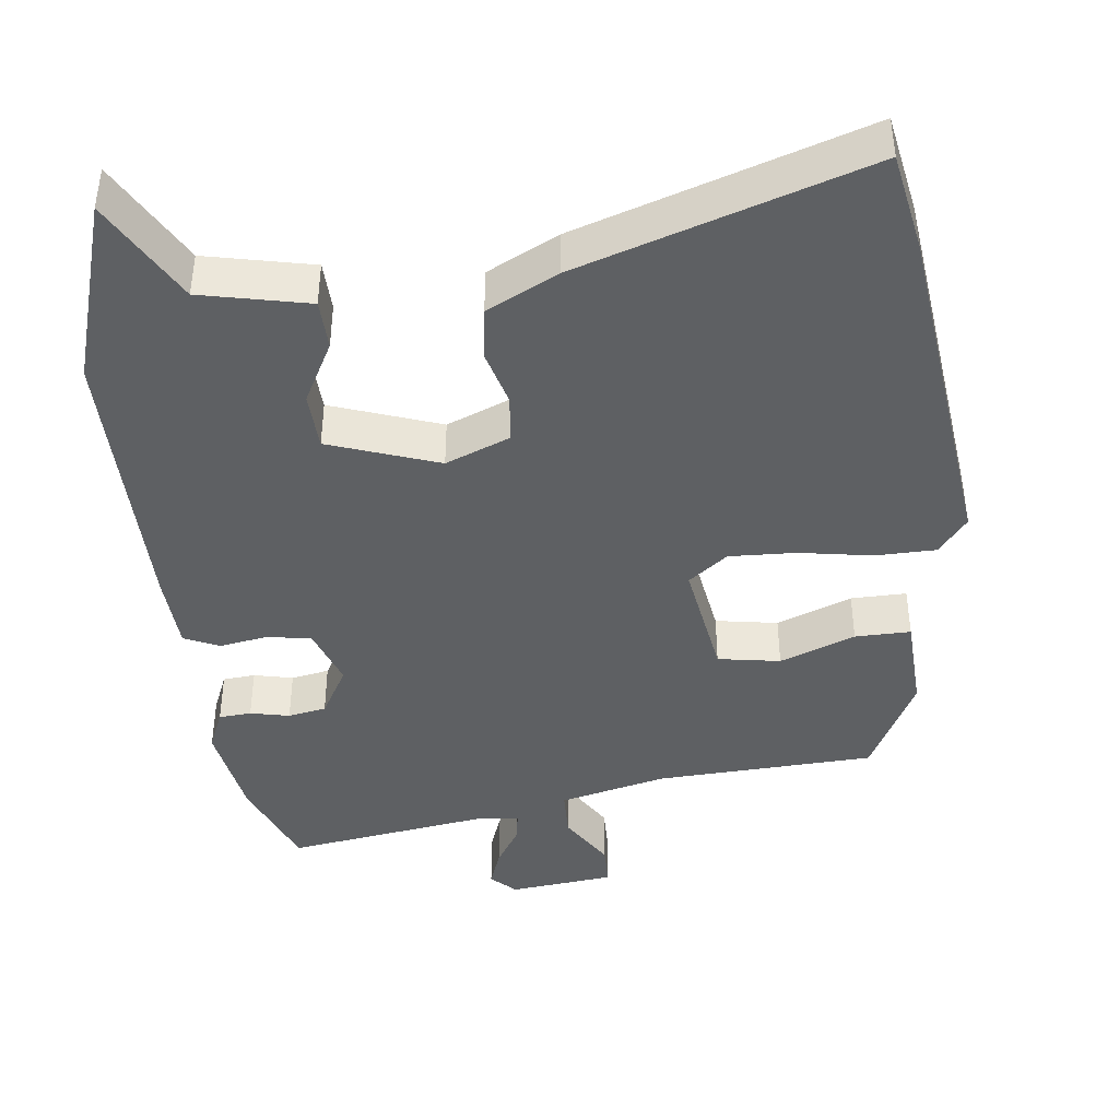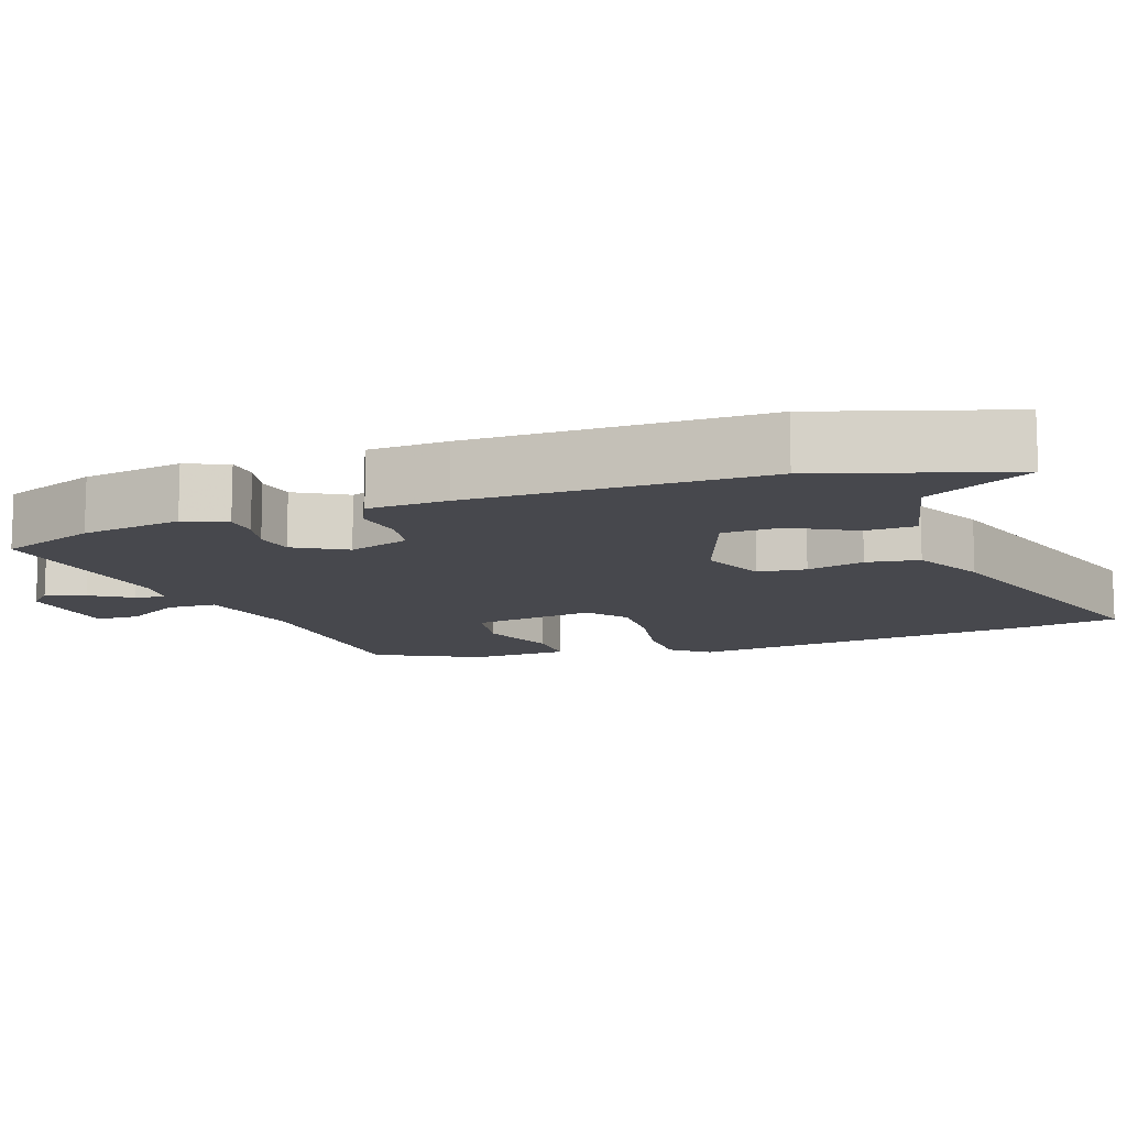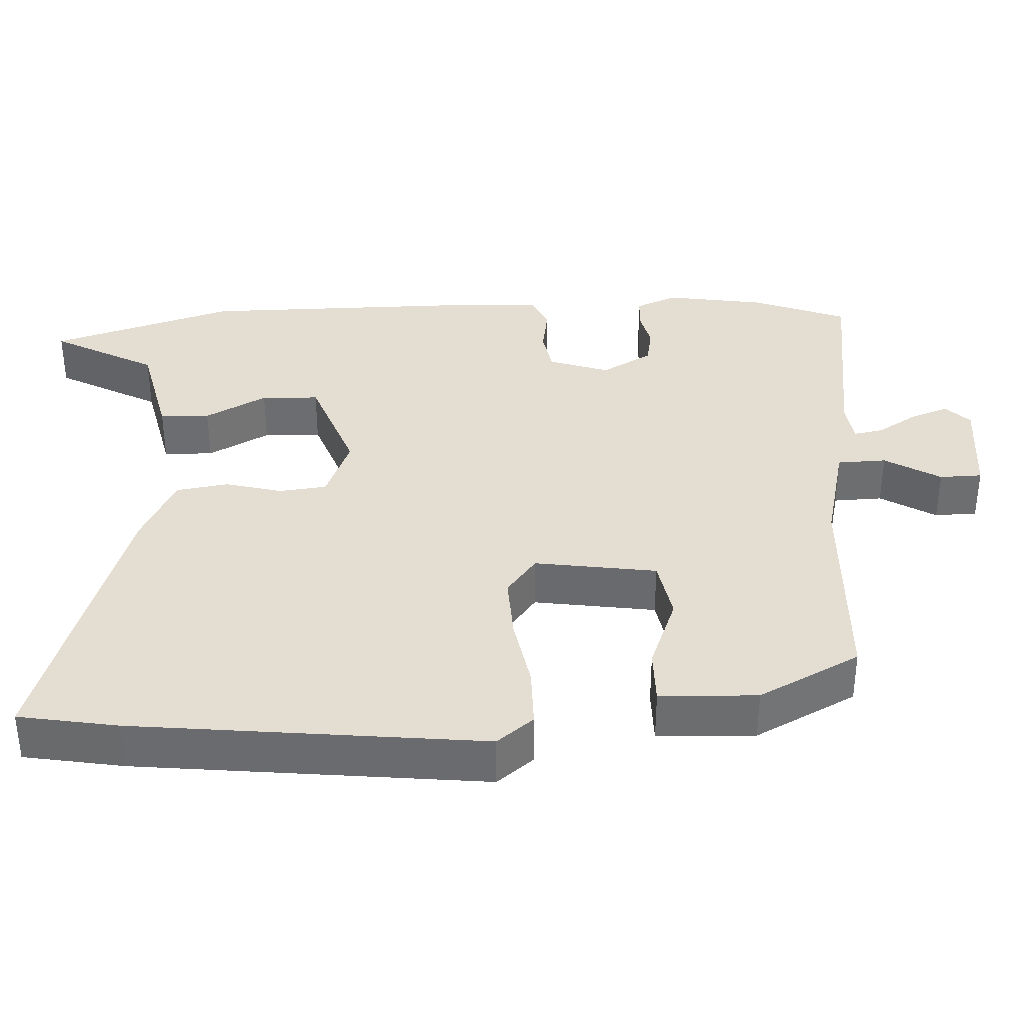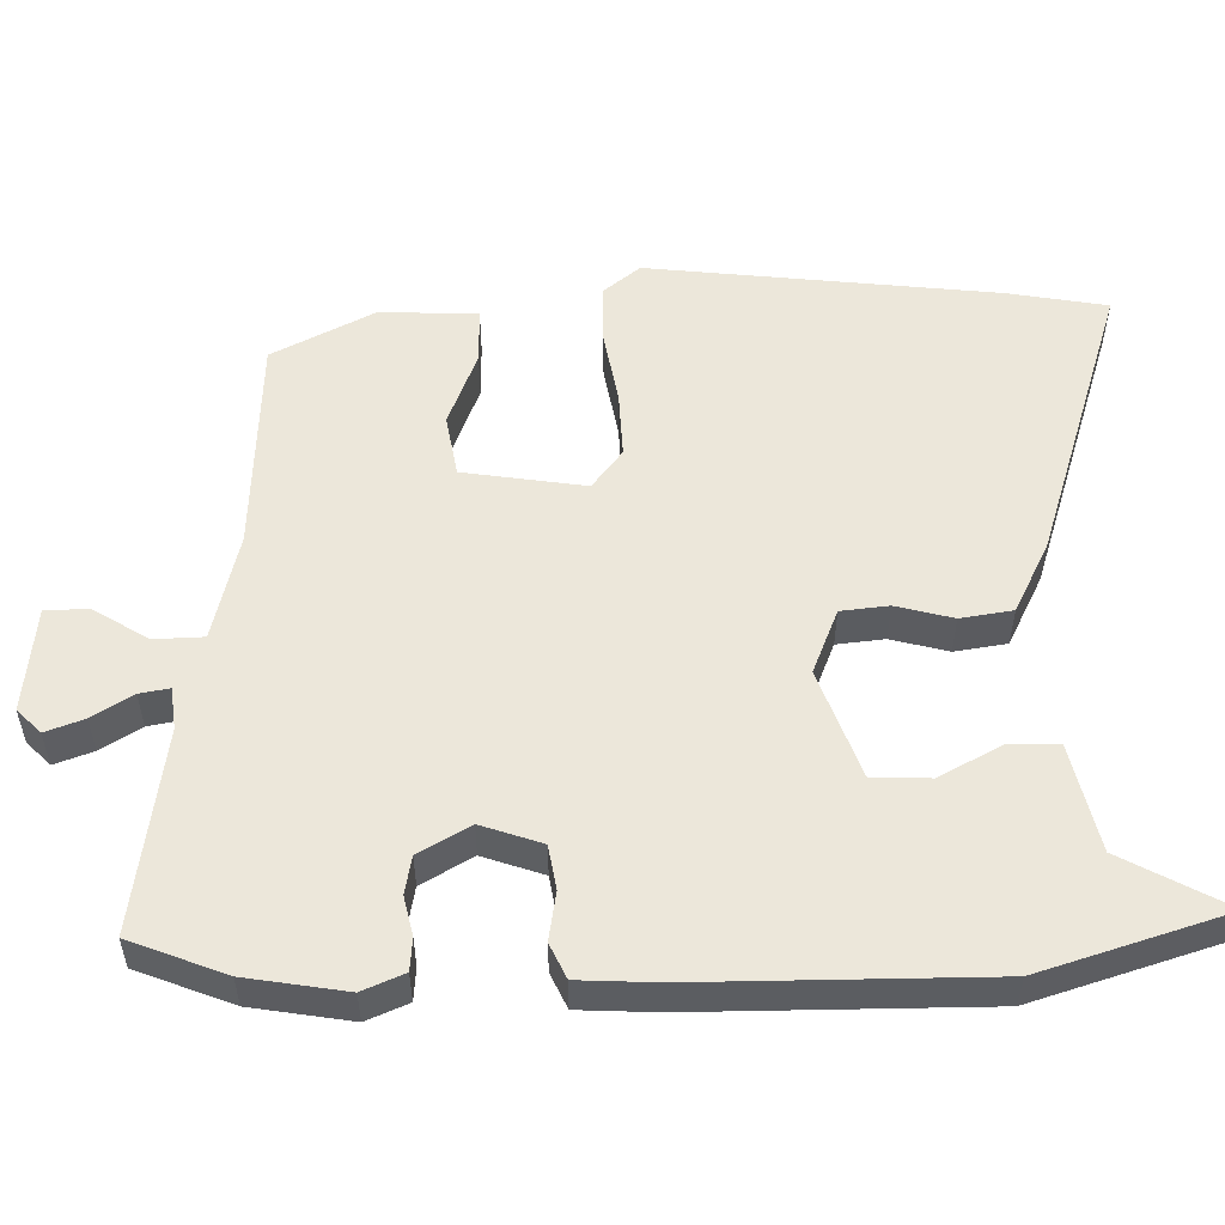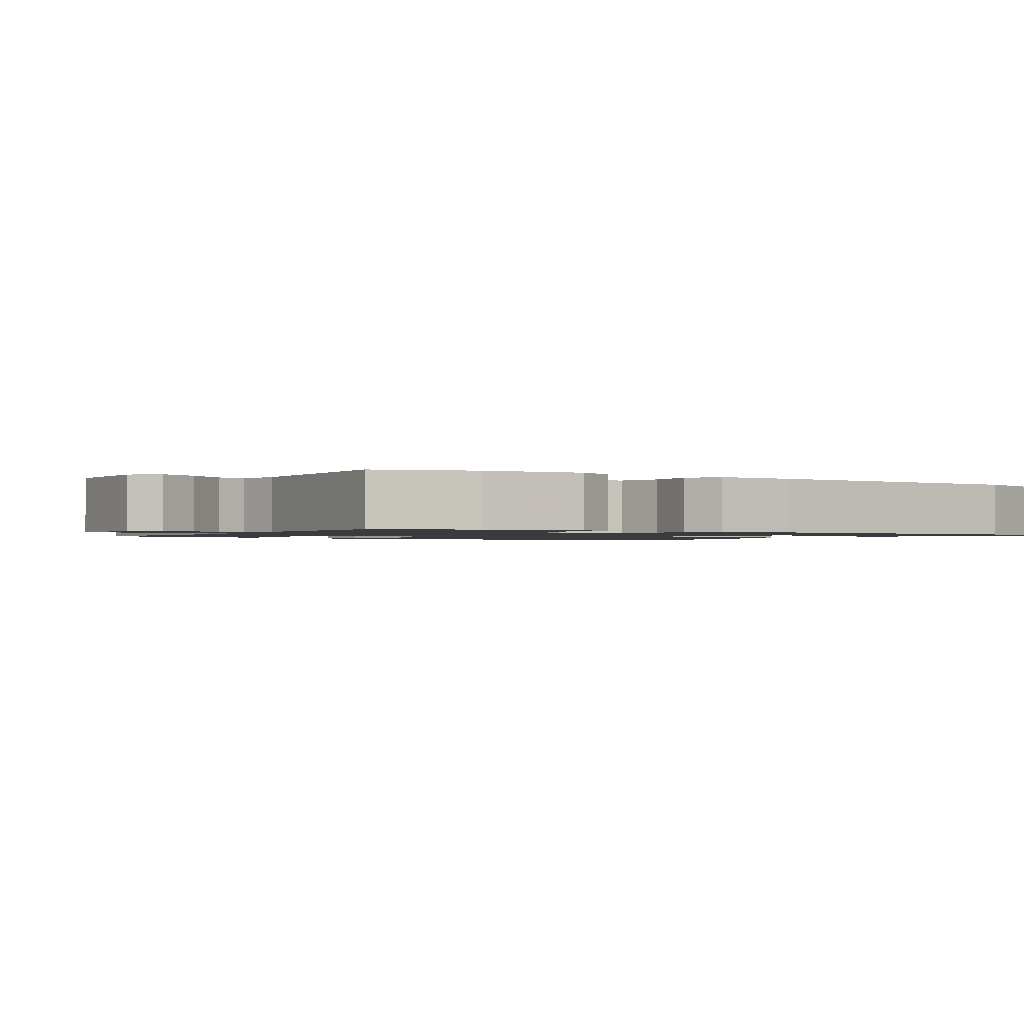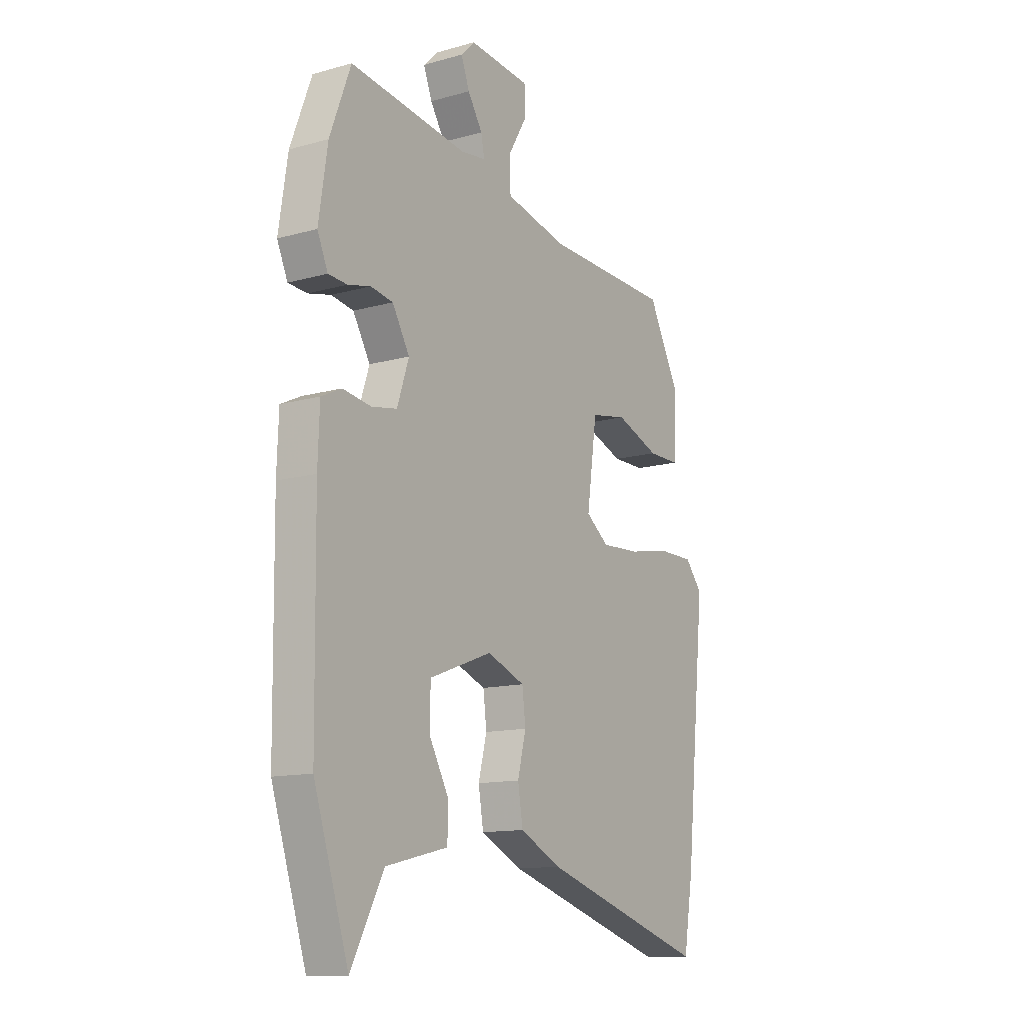
<metadata>
{"format":"obj","ext":"obj","renderer":"f3d","projection":"perspective","resolution":1024,"background":"white","views":[{"elev":-42.1,"azim":-172.4,"up":"+Y"},{"elev":-11.7,"azim":109.8,"up":"+Y"},{"elev":36.1,"azim":-92.2,"up":"+Y"},{"elev":53.9,"azim":89.6,"up":"+Y"},{"elev":-1.2,"azim":54.0,"up":"+Y"},{"elev":-12.9,"azim":122.8,"up":"+Z"}]}
</metadata>
<code>
v -0.399 0.07 0.475
v -0.096 0.07 0.485
v 0.053 0.07 0.519
v 0.056 0.07 0.587
v 0.01 0.07 0.664
v 0.012 0.07 0.723
v 0.158 0.07 0.737
v 0.191 0.07 0.704
v 0.171 0.07 0.651
v 0.136 0.07 0.596
v 0.128 0.07 0.555
v 0.186 0.07 0.547
v 0.468 0.07 0.585
v 0.518 0.07 0.453
v 0.539 0.07 0.315
v 0.514 0.07 0.258
v 0.469 0.07 0.255
v 0.415 0.07 0.268
v 0.362 0.07 0.259
v 0.321 0.07 0.189
v 0.349 0.07 0.105
v 0.41 0.07 0.094
v 0.477 0.07 0.104
v 0.525 0.07 0.081
v 0.529 0.07 -0.027
v 0.524 0.07 -0.426
v 0.441 0.07 -0.681
v 0.364 0.07 -0.536
v 0.216 0.07 -0.501
v 0.215 0.07 -0.432
v 0.262 0.07 -0.347
v 0.26 0.07 -0.267
v 0.11 0.07 -0.211
v 0.02 0.07 -0.246
v 0.012 0.07 -0.312
v 0.032 0.07 -0.391
v 0.02 0.07 -0.463
v -0.079 0.07 -0.511
v -0.478 0.07 -0.634
v -0.501 0.07 -0.496
v -0.55 0.07 -0.013
v -0.509 0.07 0.037
v -0.425 0.07 0.037
v -0.324 0.07 0.018
v -0.232 0.07 0.013
v -0.177 0.07 0.054
v -0.201 0.07 0.223
v -0.287 0.07 0.239
v -0.392 0.07 0.2
v -0.469 0.07 0.2
v -0.473 0.07 0.335
v -0.399 0 0.475
v -0.096 0 0.485
v 0.053 0 0.519
v 0.056 0 0.587
v 0.01 0 0.664
v 0.012 0 0.723
v 0.158 0 0.737
v 0.191 0 0.704
v 0.171 0 0.651
v 0.136 0 0.596
v 0.128 0 0.555
v 0.186 0 0.547
v 0.468 0 0.585
v 0.518 0 0.453
v 0.539 0 0.315
v 0.514 0 0.258
v 0.469 0 0.255
v 0.415 0 0.268
v 0.362 0 0.259
v 0.321 0 0.189
v 0.349 0 0.105
v 0.41 0 0.094
v 0.477 0 0.104
v 0.525 0 0.081
v 0.529 0 -0.027
v 0.524 0 -0.426
v 0.441 0 -0.681
v 0.364 0 -0.536
v 0.216 0 -0.501
v 0.215 0 -0.432
v 0.262 0 -0.347
v 0.26 0 -0.267
v 0.11 0 -0.211
v 0.02 0 -0.246
v 0.012 0 -0.312
v 0.032 0 -0.391
v 0.02 0 -0.463
v -0.079 0 -0.511
v -0.478 0 -0.634
v -0.501 0 -0.496
v -0.55 0 -0.013
v -0.509 0 0.037
v -0.425 0 0.037
v -0.324 0 0.018
v -0.232 0 0.013
v -0.177 0 0.054
v -0.201 0 0.223
v -0.287 0 0.239
v -0.392 0 0.2
v -0.469 0 0.2
v -0.473 0 0.335
f 51 1 2
f 50 51 2
f 49 50 2
f 48 49 2
f 47 48 2 3
f 46 47 3
f 42 43 44
f 41 42 44
f 40 41 44
f 39 40 44
f 38 39 44
f 37 38 44
f 36 37 44
f 35 36 44
f 34 35 44 45
f 33 34 45 46
f 28 29 30 31
f 28 31 32
f 27 28 32
f 26 27 32
f 25 26 32
f 24 25 32
f 23 24 32
f 22 23 32
f 32 33 46
f 22 32 46
f 21 22 46
f 16 17 18
f 15 16 18
f 14 15 18
f 13 14 18
f 12 13 18
f 11 12 18 19
f 8 9 10
f 7 8 10
f 6 7 10
f 5 6 10
f 4 5 10
f 3 4 10 11
f 46 3 11
f 21 46 11
f 20 21 11
f 11 19 20
f 53 52 102
f 53 102 101
f 53 101 100
f 53 100 99
f 54 53 99 98
f 54 98 97
f 95 94 93
f 95 93 92
f 95 92 91
f 95 91 90
f 95 90 89
f 95 89 88
f 95 88 87
f 95 87 86
f 96 95 86 85
f 97 96 85 84
f 82 81 80 79
f 83 82 79
f 83 79 78
f 83 78 77
f 83 77 76
f 83 76 75
f 83 75 74
f 83 74 73
f 97 84 83
f 97 83 73
f 97 73 72
f 69 68 67
f 69 67 66
f 69 66 65
f 69 65 64
f 69 64 63
f 70 69 63 62
f 61 60 59
f 61 59 58
f 61 58 57
f 61 57 56
f 61 56 55
f 62 61 55 54
f 62 54 97
f 62 97 72
f 62 72 71
f 71 70 62
f 1 52 53 2
f 2 53 54 3
f 3 54 55 4
f 4 55 56 5
f 5 56 57 6
f 6 57 58 7
f 7 58 59 8
f 8 59 60 9
f 9 60 61 10
f 10 61 62 11
f 11 62 63 12
f 12 63 64 13
f 13 64 65 14
f 14 65 66 15
f 15 66 67 16
f 16 67 68 17
f 17 68 69 18
f 18 69 70 19
f 19 70 71 20
f 20 71 72 21
f 21 72 73 22
f 22 73 74 23
f 23 74 75 24
f 24 75 76 25
f 25 76 77 26
f 26 77 78 27
f 27 78 79 28
f 28 79 80 29
f 29 80 81 30
f 30 81 82 31
f 31 82 83 32
f 32 83 84 33
f 33 84 85 34
f 34 85 86 35
f 35 86 87 36
f 36 87 88 37
f 37 88 89 38
f 38 89 90 39
f 39 90 91 40
f 40 91 92 41
f 41 92 93 42
f 42 93 94 43
f 43 94 95 44
f 44 95 96 45
f 45 96 97 46
f 46 97 98 47
f 47 98 99 48
f 48 99 100 49
f 49 100 101 50
f 50 101 102 51
f 51 102 52 1

</code>
